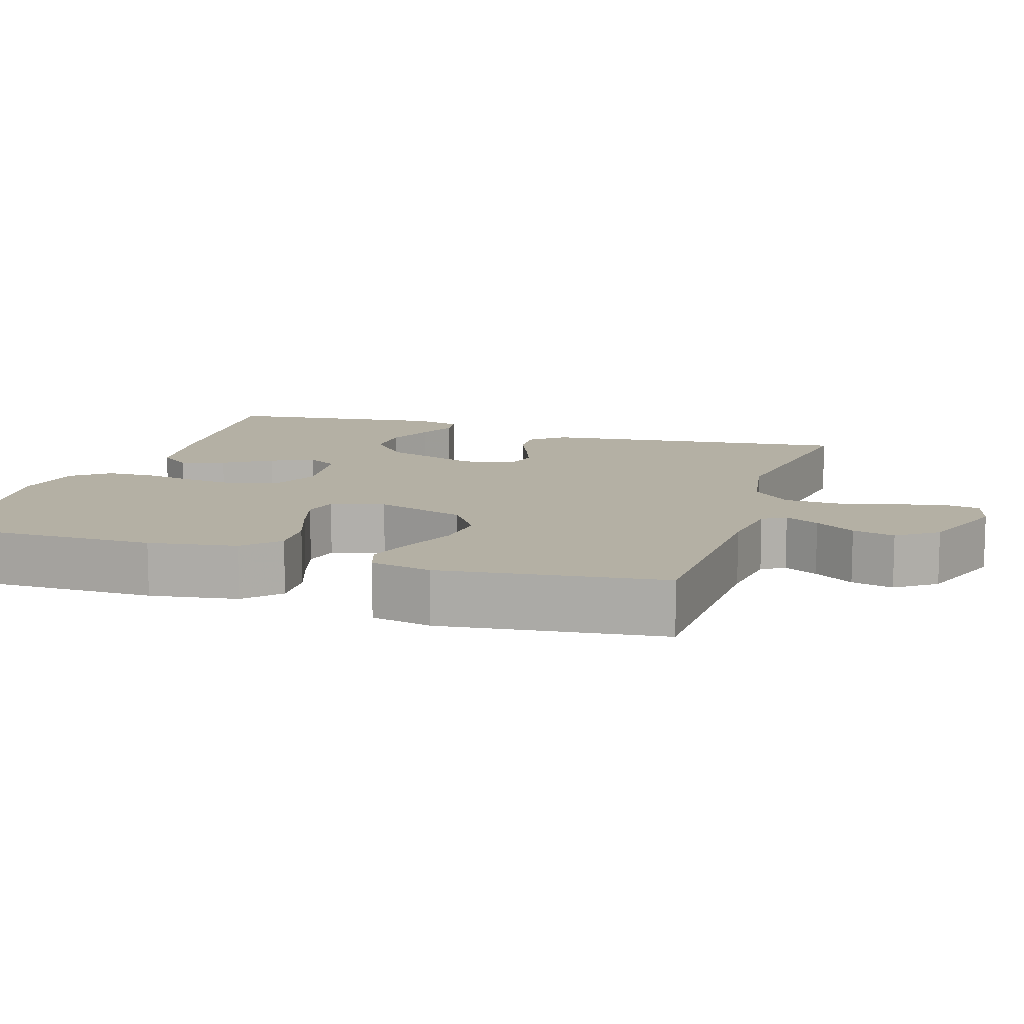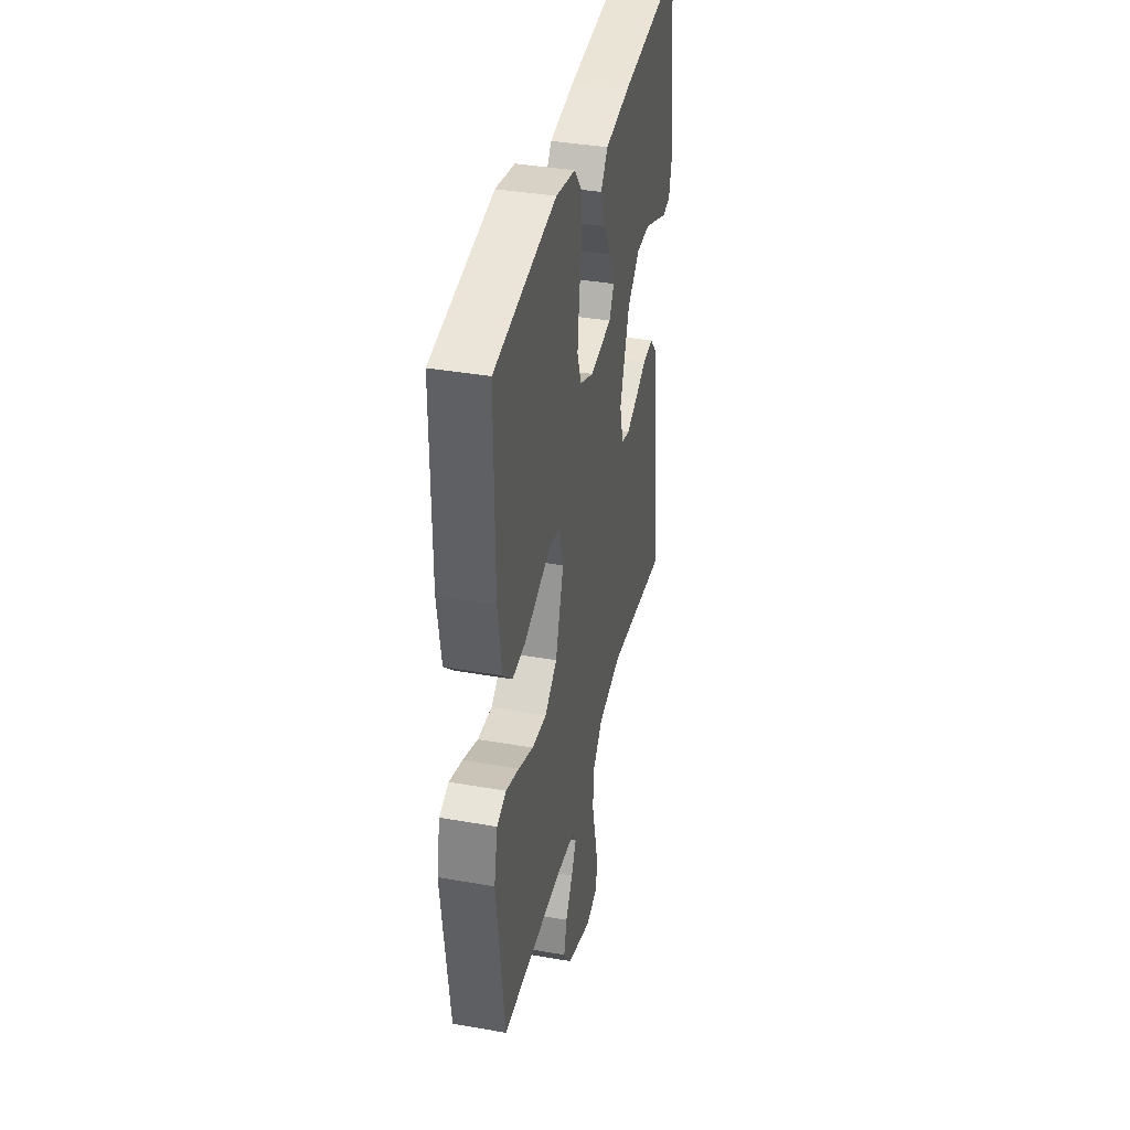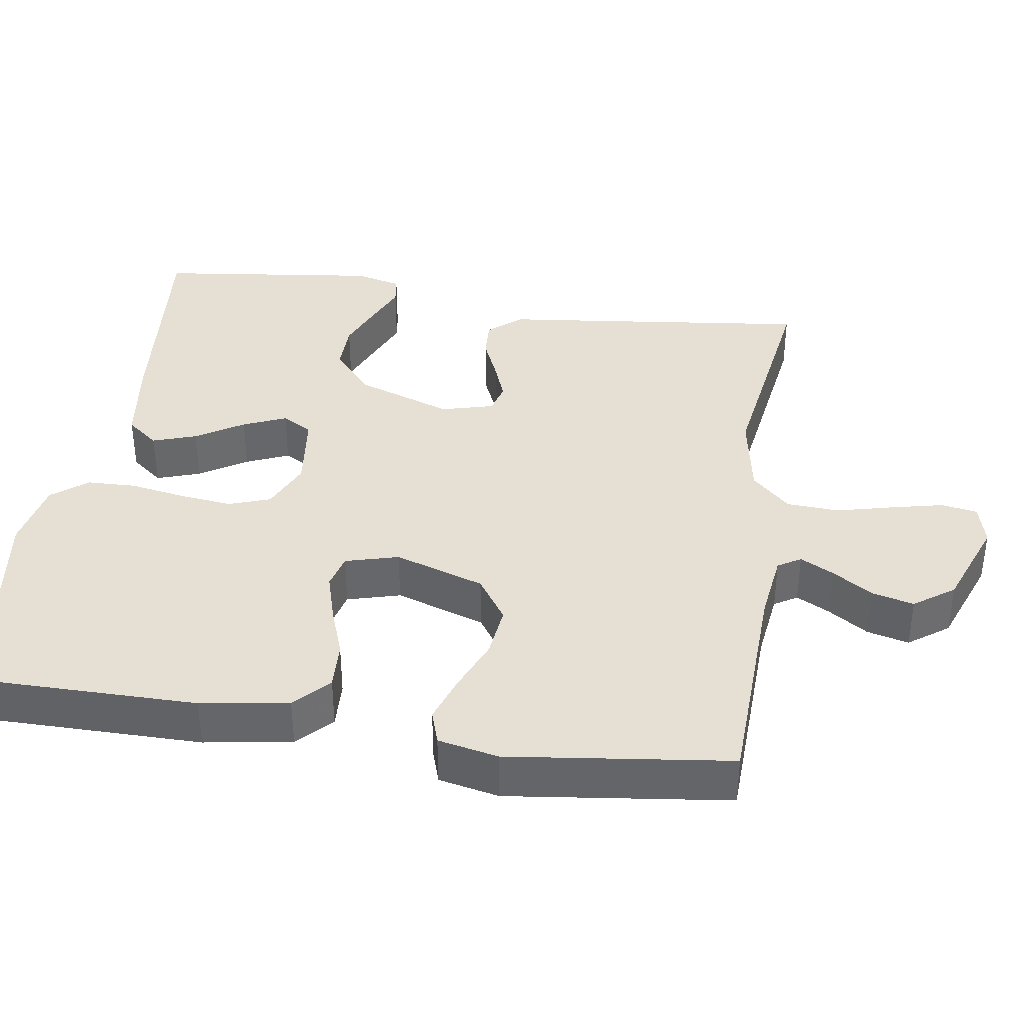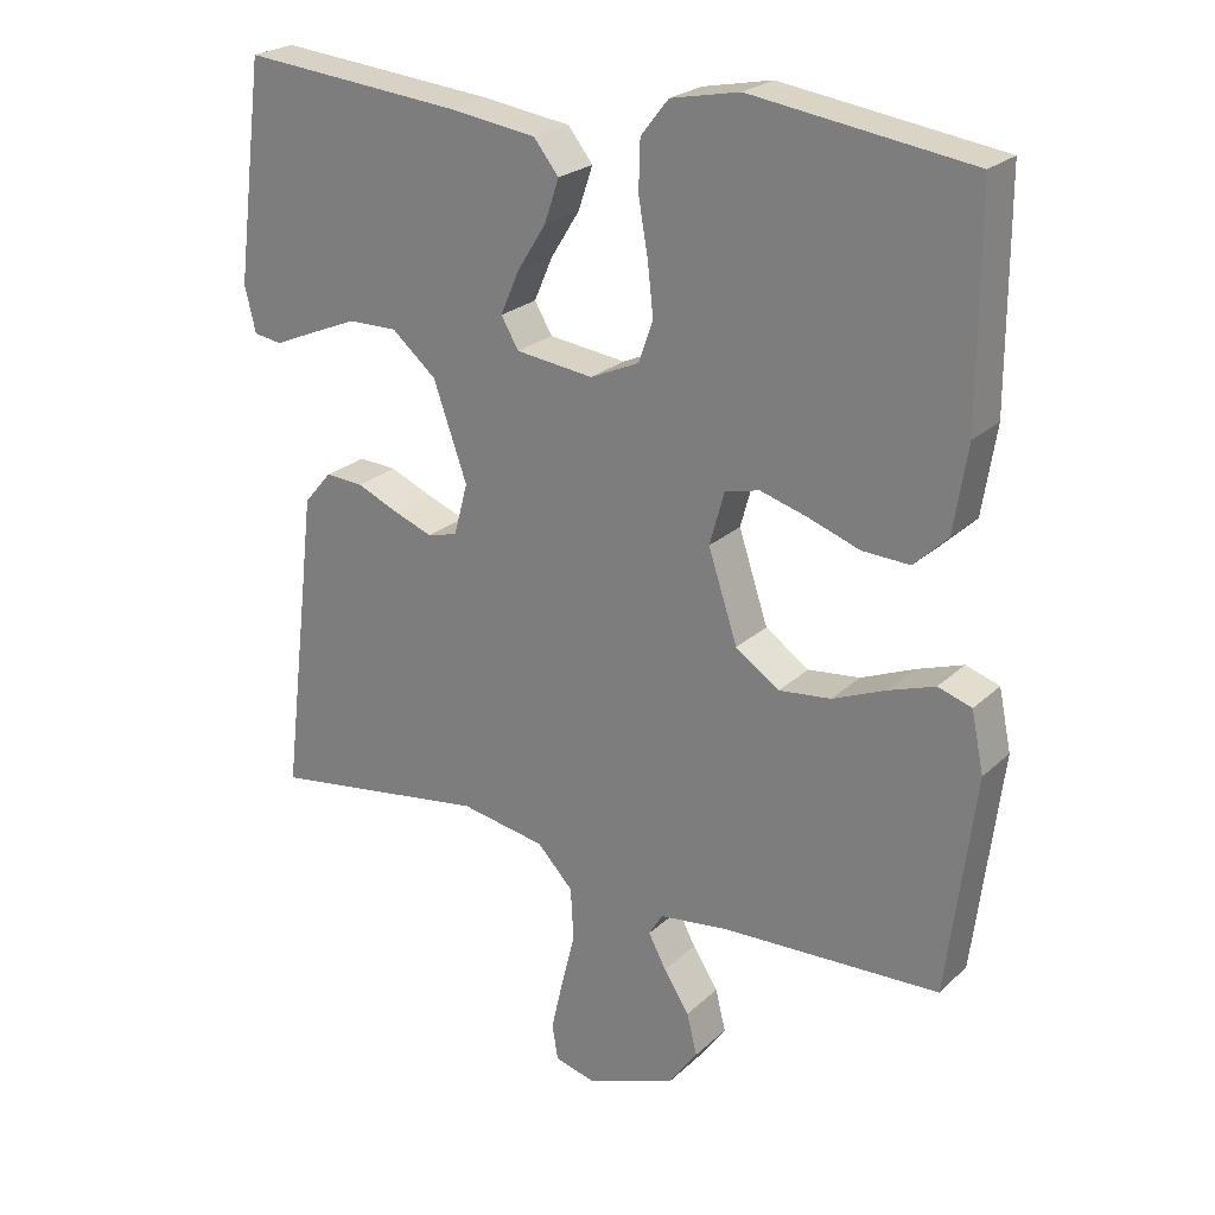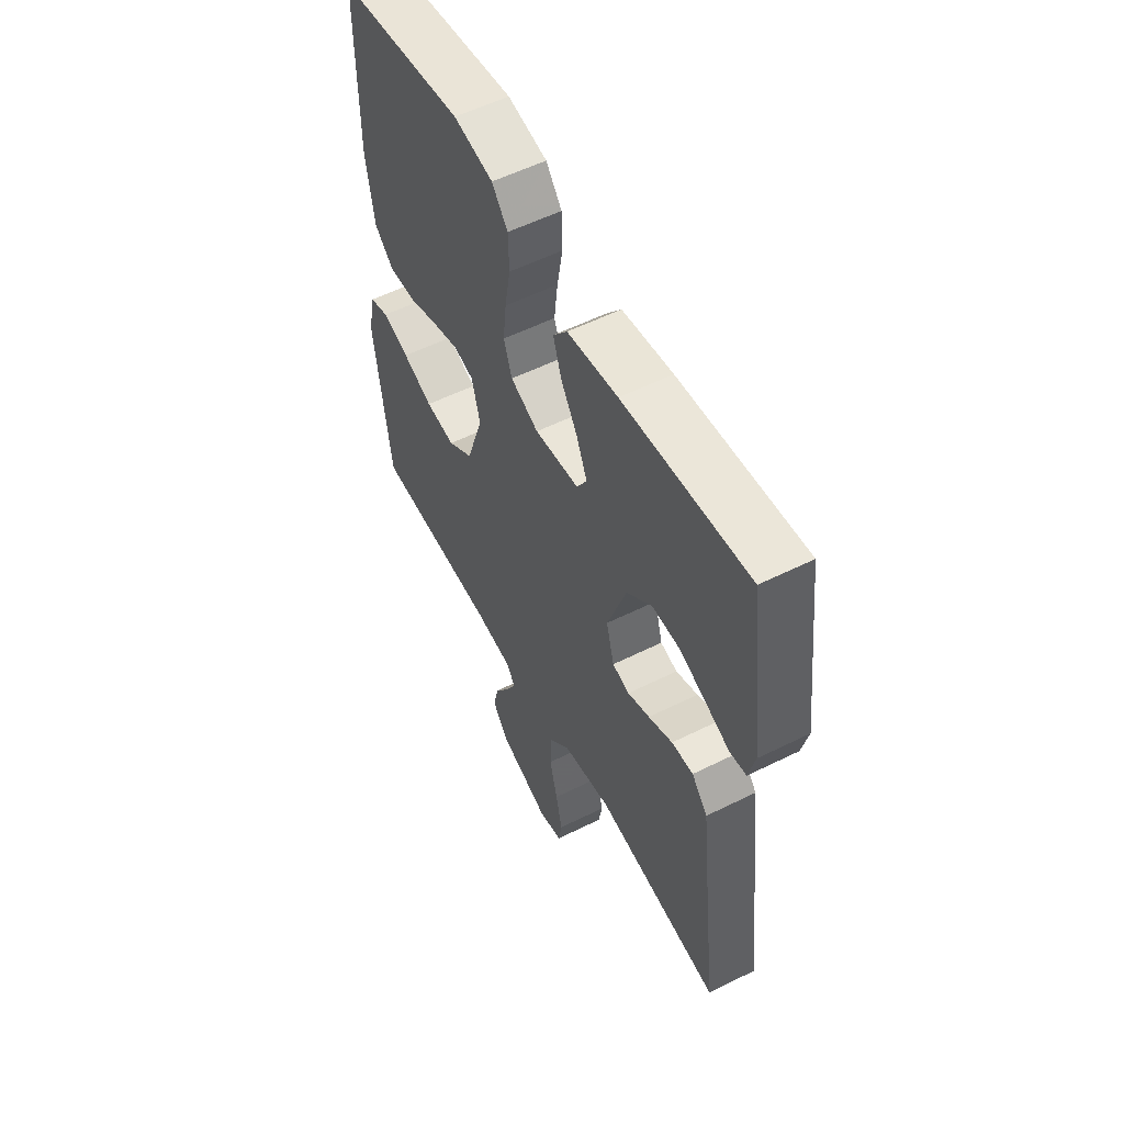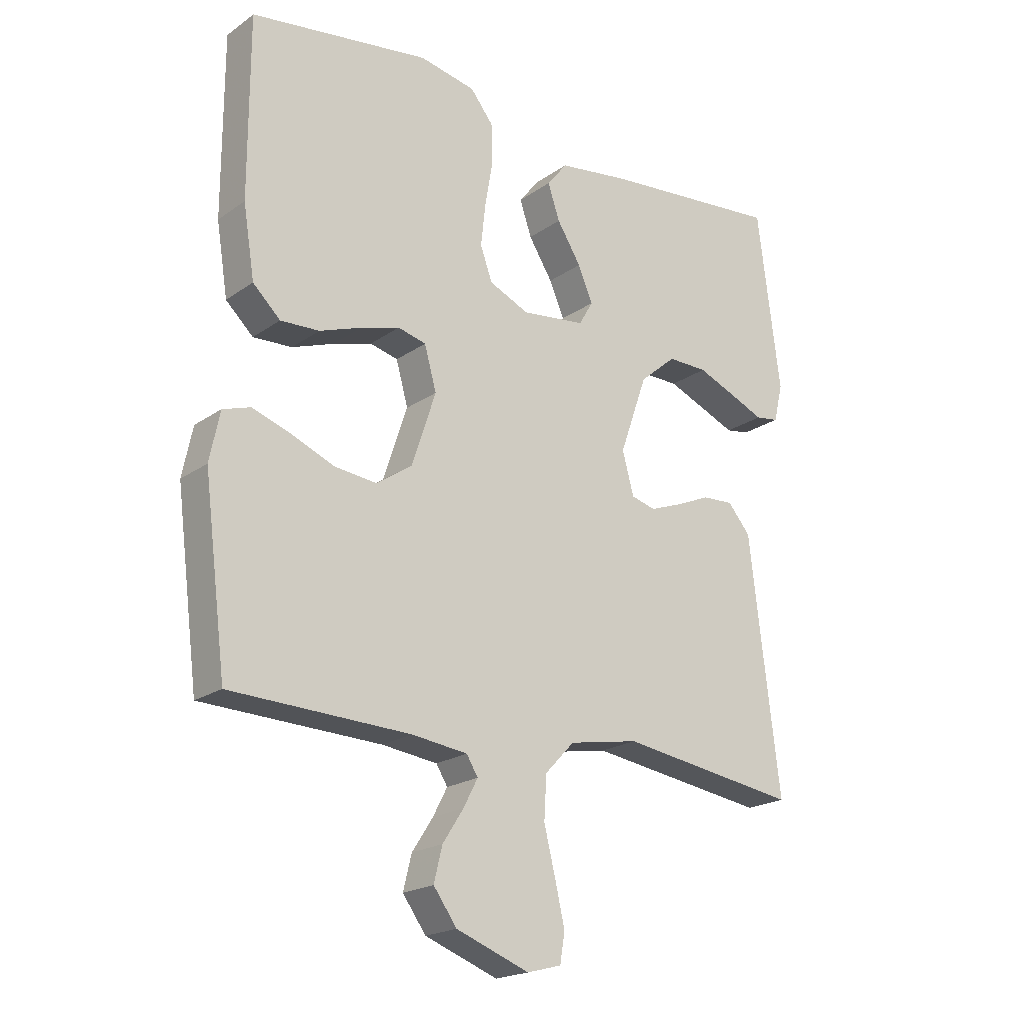
<metadata>
{"format":"obj","ext":"obj","renderer":"f3d","projection":"perspective","resolution":1024,"background":"white","views":[{"elev":11.4,"azim":107.7,"up":"+Y"},{"elev":38.1,"azim":102.6,"up":"+Z"},{"elev":38.2,"azim":98.7,"up":"+Y"},{"elev":23.7,"azim":33.9,"up":"+Z"},{"elev":55.8,"azim":-117.6,"up":"+Z"},{"elev":-20.3,"azim":141.6,"up":"+Z"}]}
</metadata>
<code>
v 0.5 0.07 -0.5
v 0.2 0.07 -0.511
v 0.107 0.07 -0.523
v 0.088 0.07 -0.554
v 0.112 0.07 -0.6
v 0.147 0.07 -0.654
v 0.161 0.07 -0.711
v 0.122 0.07 -0.765
v 0 0.07 -0.811
v -0.057 0.07 -0.796
v -0.065 0.07 -0.747
v -0.049 0.07 -0.677
v -0.03 0.07 -0.6
v -0.034 0.07 -0.529
v -0.083 0.07 -0.477
v -0.2 0.07 -0.456
v -0.5 0.07 -0.5
v -0.464 0.07 -0.2
v -0.45 0.07 -0.079
v -0.412 0.07 -0.034
v -0.36 0.07 -0.037
v -0.302 0.07 -0.062
v -0.249 0.07 -0.082
v -0.208 0.07 -0.071
v -0.189 0.07 0
v -0.235 0.07 0.131
v -0.296 0.07 0.183
v -0.363 0.07 0.182
v -0.428 0.07 0.155
v -0.484 0.07 0.131
v -0.523 0.07 0.137
v -0.538 0.07 0.2
v -0.5 0.07 0.5
v -0.2 0.07 0.472
v -0.079 0.07 0.455
v -0.045 0.07 0.412
v -0.065 0.07 0.353
v -0.105 0.07 0.289
v -0.13 0.07 0.231
v -0.106 0.07 0.19
v 0 0.07 0.177
v 0.067 0.07 0.207
v 0.087 0.07 0.263
v 0.079 0.07 0.334
v 0.066 0.07 0.409
v 0.068 0.07 0.476
v 0.106 0.07 0.524
v 0.2 0.07 0.543
v 0.5 0.07 0.5
v 0.5 0.07 0.2
v 0.481 0.07 0.081
v 0.435 0.07 0.037
v 0.37 0.07 0.04
v 0.3 0.07 0.065
v 0.235 0.07 0.084
v 0.188 0.07 0.072
v 0.168 0.07 0
v 0.208 0.07 -0.122
v 0.268 0.07 -0.163
v 0.339 0.07 -0.155
v 0.411 0.07 -0.125
v 0.475 0.07 -0.103
v 0.521 0.07 -0.118
v 0.538 0.07 -0.2
v 0.5 0 -0.5
v 0.2 0 -0.511
v 0.107 0 -0.523
v 0.088 0 -0.554
v 0.112 0 -0.6
v 0.147 0 -0.654
v 0.161 0 -0.711
v 0.122 0 -0.765
v 0 0 -0.811
v -0.057 0 -0.796
v -0.065 0 -0.747
v -0.049 0 -0.677
v -0.03 0 -0.6
v -0.034 0 -0.529
v -0.083 0 -0.477
v -0.2 0 -0.456
v -0.5 0 -0.5
v -0.464 0 -0.2
v -0.45 0 -0.079
v -0.412 0 -0.034
v -0.36 0 -0.037
v -0.302 0 -0.062
v -0.249 0 -0.082
v -0.208 0 -0.071
v -0.189 0 0
v -0.235 0 0.131
v -0.296 0 0.183
v -0.363 0 0.182
v -0.428 0 0.155
v -0.484 0 0.131
v -0.523 0 0.137
v -0.538 0 0.2
v -0.5 0 0.5
v -0.2 0 0.472
v -0.079 0 0.455
v -0.045 0 0.412
v -0.065 0 0.353
v -0.105 0 0.289
v -0.13 0 0.231
v -0.106 0 0.19
v 0 0 0.177
v 0.067 0 0.207
v 0.087 0 0.263
v 0.079 0 0.334
v 0.066 0 0.409
v 0.068 0 0.476
v 0.106 0 0.524
v 0.2 0 0.543
v 0.5 0 0.5
v 0.5 0 0.2
v 0.481 0 0.081
v 0.435 0 0.037
v 0.37 0 0.04
v 0.3 0 0.065
v 0.235 0 0.084
v 0.188 0 0.072
v 0.168 0 0
v 0.208 0 -0.122
v 0.268 0 -0.163
v 0.339 0 -0.155
v 0.411 0 -0.125
v 0.475 0 -0.103
v 0.521 0 -0.118
v 0.538 0 -0.2
f 64 1 2
f 63 64 2
f 62 63 2
f 61 62 2
f 60 61 2
f 59 60 2 3
f 58 59 3 4
f 57 58 4
f 52 53 54
f 51 52 54
f 50 51 54
f 49 50 54
f 48 49 54
f 47 48 54
f 46 47 54
f 45 46 54
f 44 45 54
f 43 44 54 55
f 42 43 55 56
f 36 37 38
f 35 36 38
f 34 35 38
f 33 34 38
f 32 33 38
f 31 32 38
f 29 30 31
f 28 29 31
f 20 21 22
f 19 20 22
f 18 19 22
f 18 22 23
f 17 18 23
f 16 17 23
f 15 16 23 24
f 11 12 13
f 10 11 13
f 9 10 13
f 8 9 13
f 7 8 13
f 6 7 13
f 5 6 13
f 4 5 13 14
f 15 24 25
f 14 15 25
f 4 14 25
f 57 4 25
f 56 57 25 26
f 41 42 56
f 56 26 27
f 41 56 27
f 40 41 27
f 39 40 27 28
f 38 39 28
f 28 31 38
f 66 65 128
f 66 128 127
f 66 127 126
f 66 126 125
f 66 125 124
f 67 66 124 123
f 68 67 123 122
f 68 122 121
f 118 117 116
f 118 116 115
f 118 115 114
f 118 114 113
f 118 113 112
f 118 112 111
f 118 111 110
f 118 110 109
f 118 109 108
f 119 118 108 107
f 120 119 107 106
f 102 101 100
f 102 100 99
f 102 99 98
f 102 98 97
f 102 97 96
f 102 96 95
f 95 94 93
f 95 93 92
f 86 85 84
f 86 84 83
f 86 83 82
f 87 86 82
f 87 82 81
f 87 81 80
f 88 87 80 79
f 77 76 75
f 77 75 74
f 77 74 73
f 77 73 72
f 77 72 71
f 77 71 70
f 77 70 69
f 78 77 69 68
f 89 88 79
f 89 79 78
f 89 78 68
f 89 68 121
f 90 89 121 120
f 120 106 105
f 91 90 120
f 91 120 105
f 91 105 104
f 92 91 104 103
f 92 103 102
f 102 95 92
f 1 65 66 2
f 2 66 67 3
f 3 67 68 4
f 4 68 69 5
f 5 69 70 6
f 6 70 71 7
f 7 71 72 8
f 8 72 73 9
f 9 73 74 10
f 10 74 75 11
f 11 75 76 12
f 12 76 77 13
f 13 77 78 14
f 14 78 79 15
f 15 79 80 16
f 16 80 81 17
f 17 81 82 18
f 18 82 83 19
f 19 83 84 20
f 20 84 85 21
f 21 85 86 22
f 22 86 87 23
f 23 87 88 24
f 24 88 89 25
f 25 89 90 26
f 26 90 91 27
f 27 91 92 28
f 28 92 93 29
f 29 93 94 30
f 30 94 95 31
f 31 95 96 32
f 32 96 97 33
f 33 97 98 34
f 34 98 99 35
f 35 99 100 36
f 36 100 101 37
f 37 101 102 38
f 38 102 103 39
f 39 103 104 40
f 40 104 105 41
f 41 105 106 42
f 42 106 107 43
f 43 107 108 44
f 44 108 109 45
f 45 109 110 46
f 46 110 111 47
f 47 111 112 48
f 48 112 113 49
f 49 113 114 50
f 50 114 115 51
f 51 115 116 52
f 52 116 117 53
f 53 117 118 54
f 54 118 119 55
f 55 119 120 56
f 56 120 121 57
f 57 121 122 58
f 58 122 123 59
f 59 123 124 60
f 60 124 125 61
f 61 125 126 62
f 62 126 127 63
f 63 127 128 64
f 64 128 65 1

</code>
